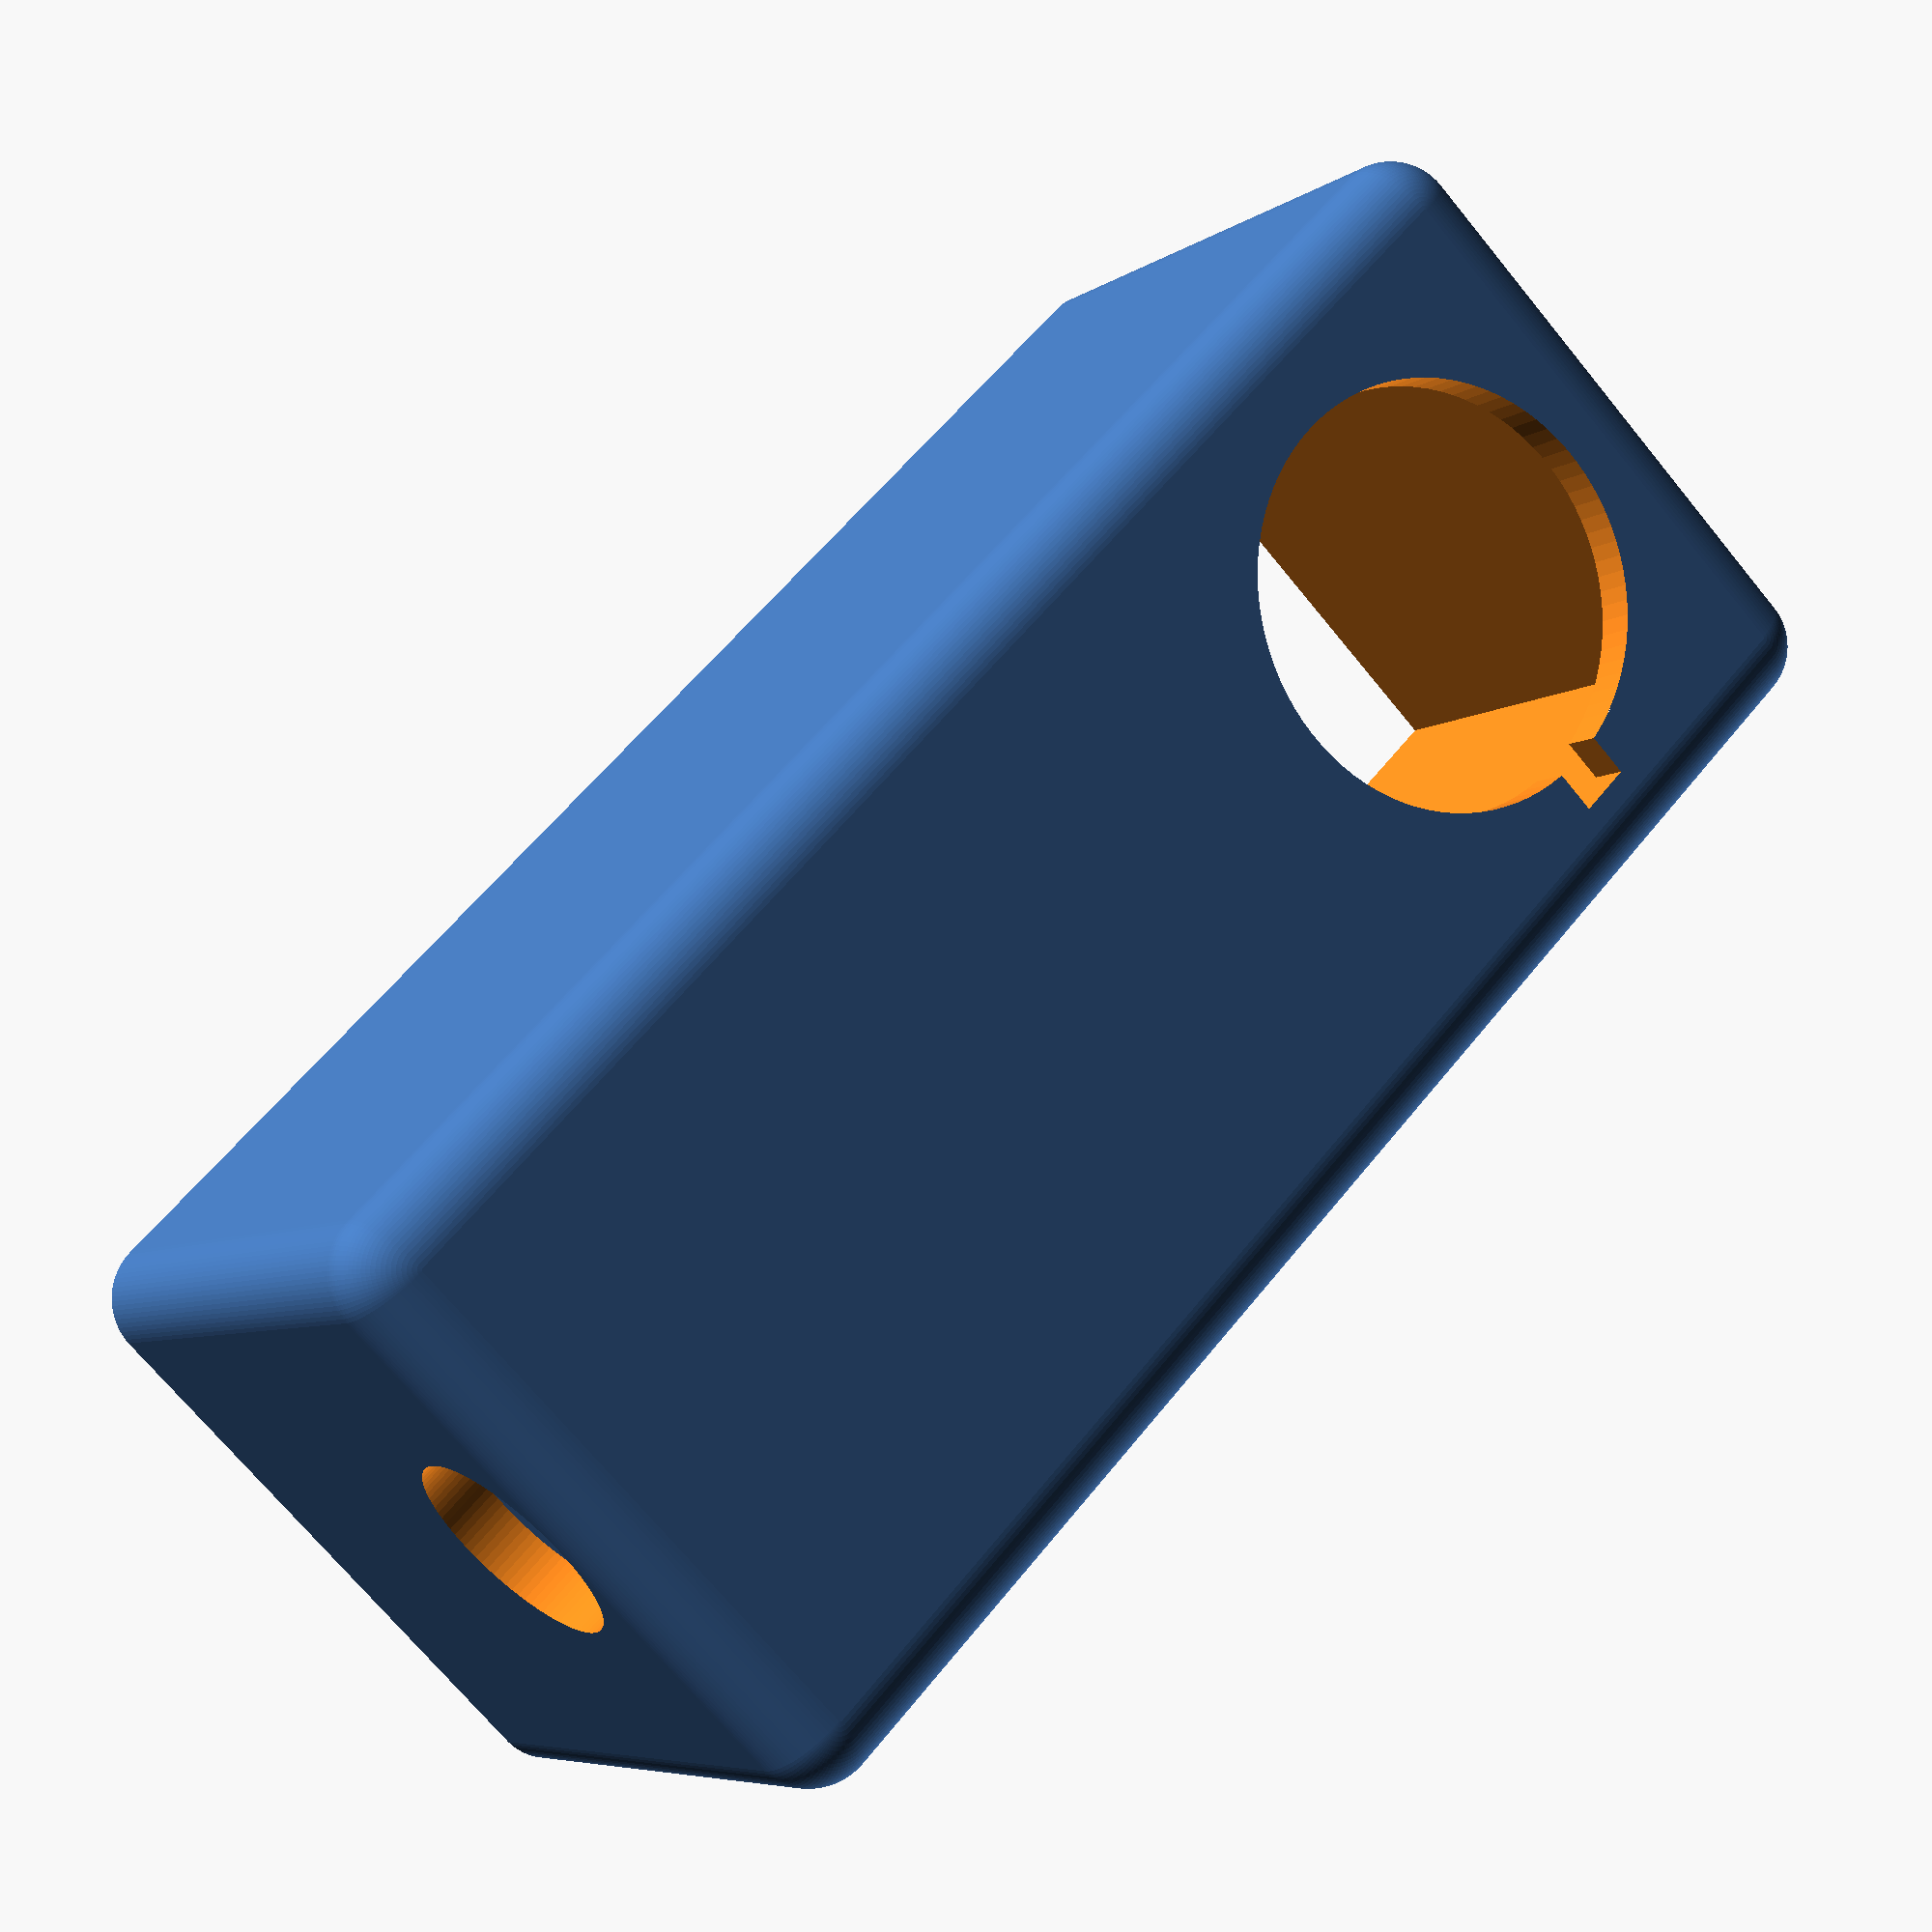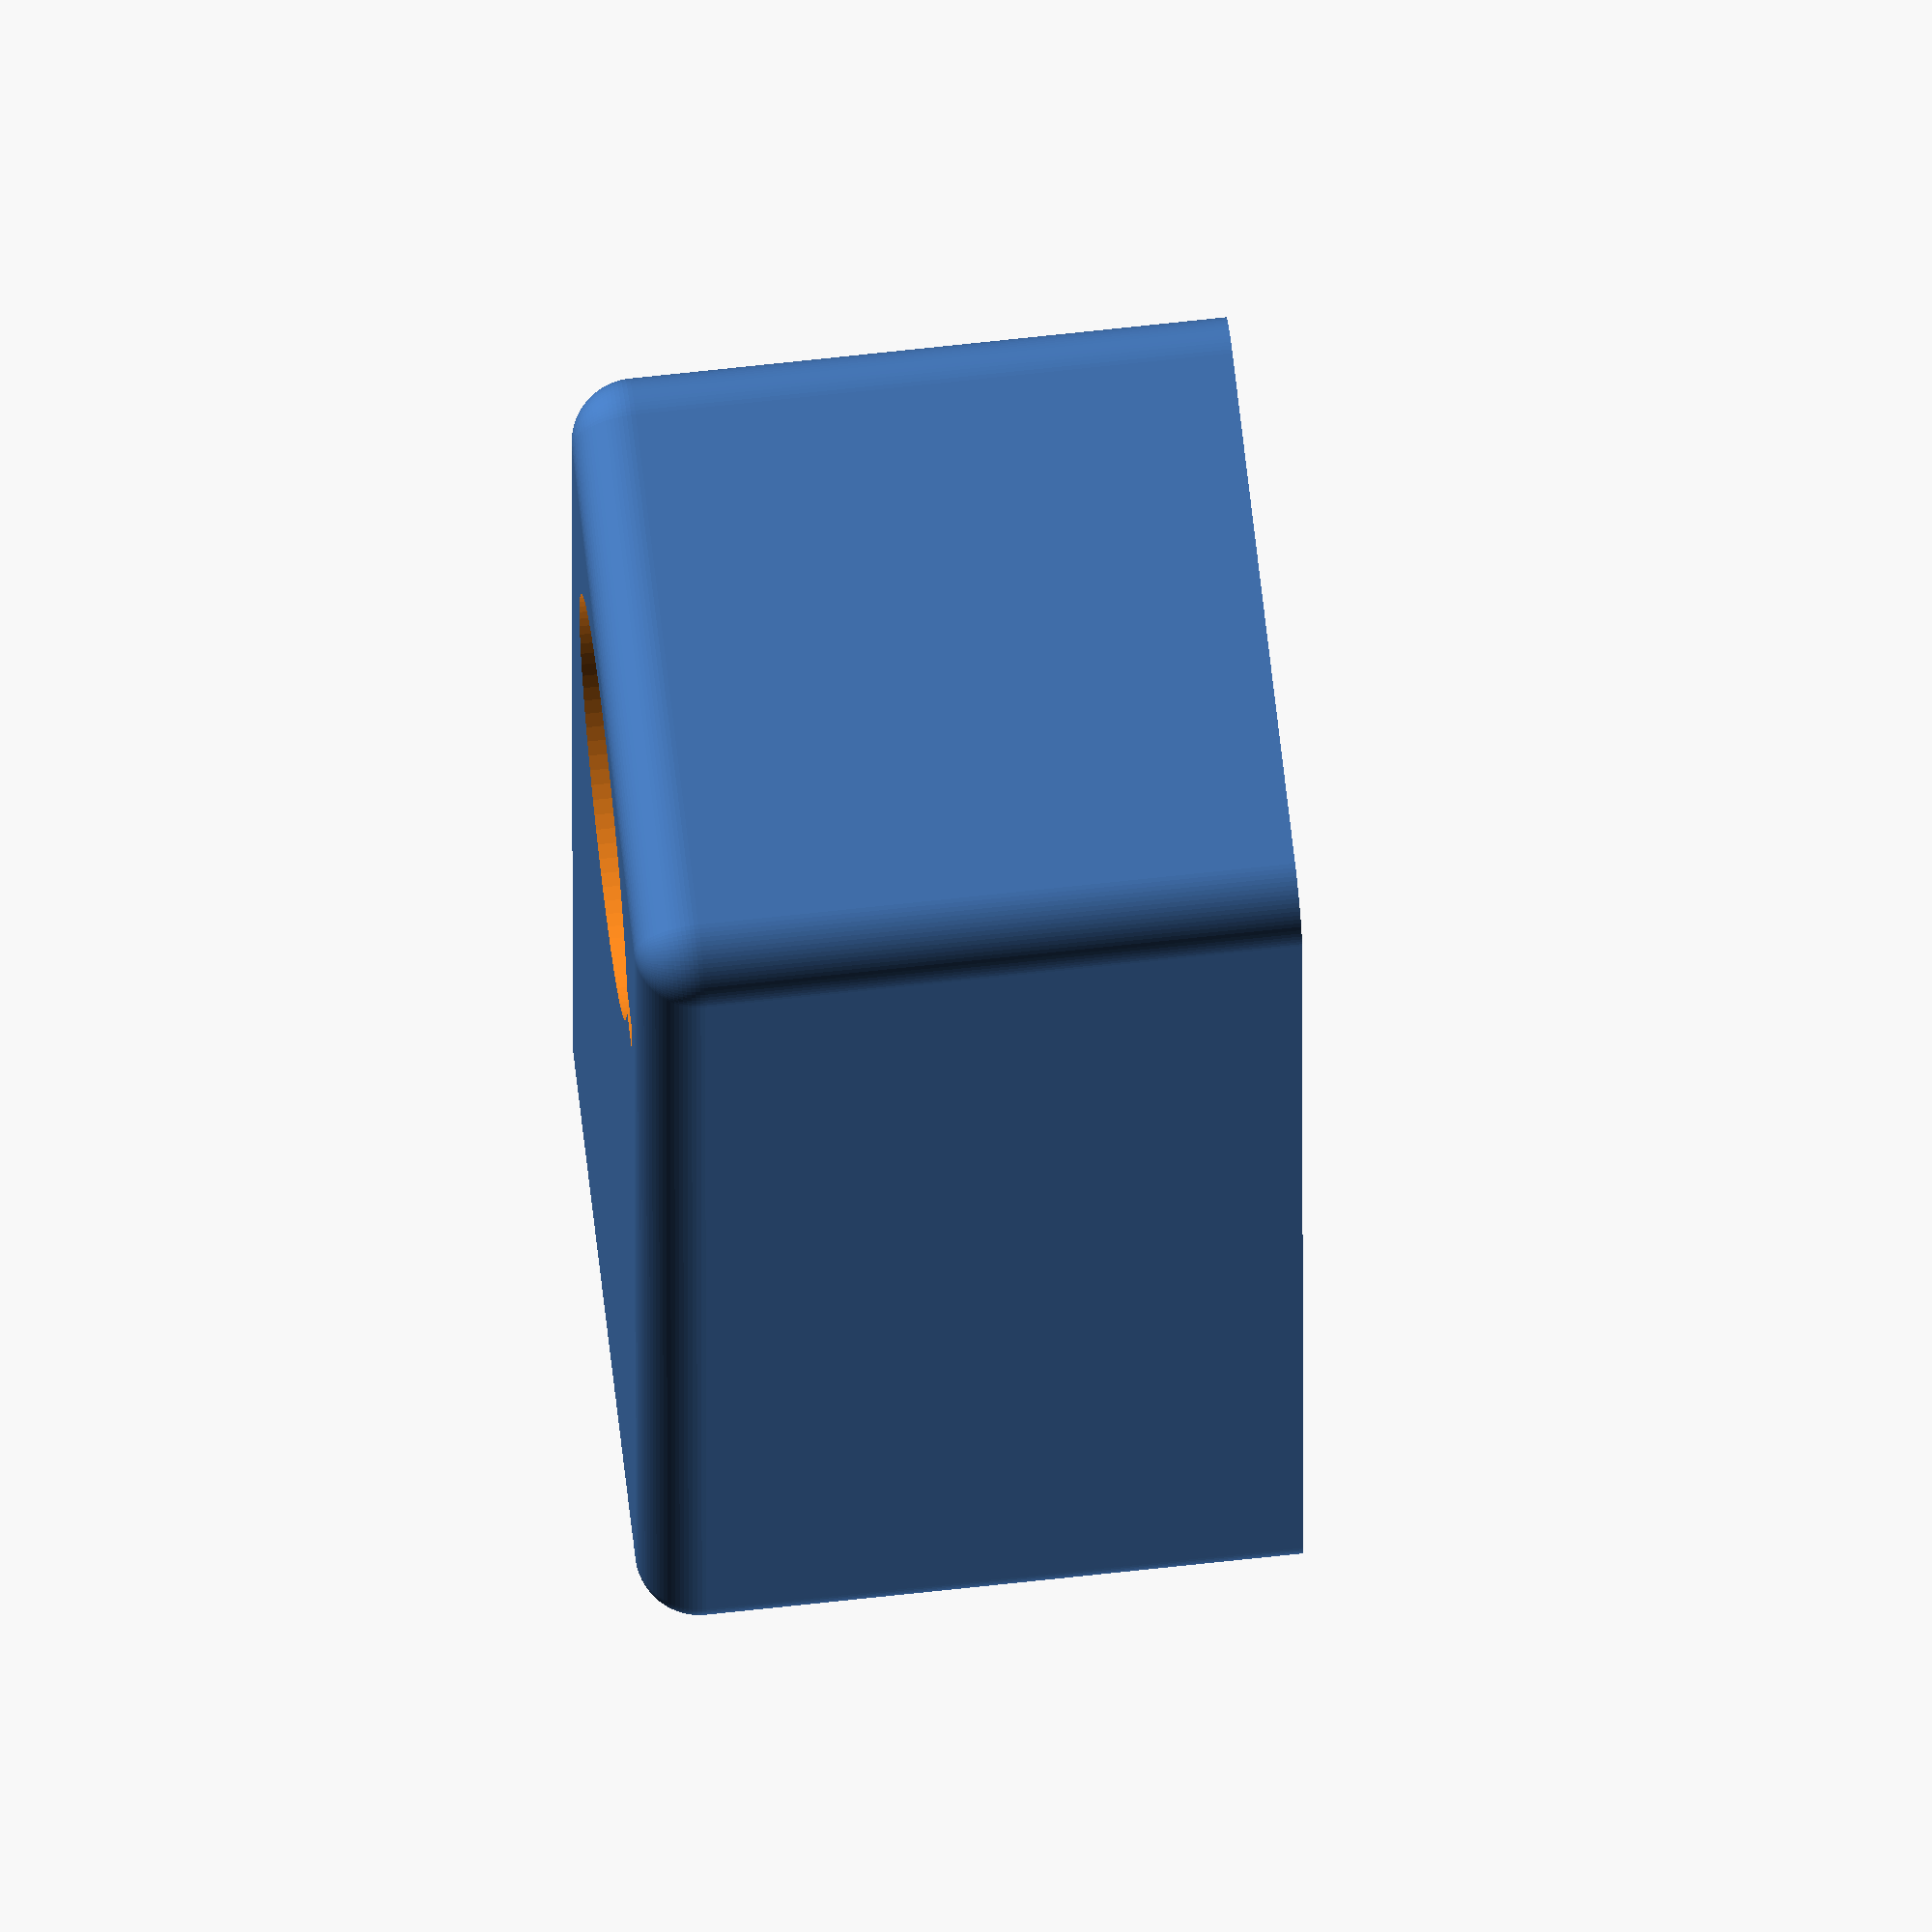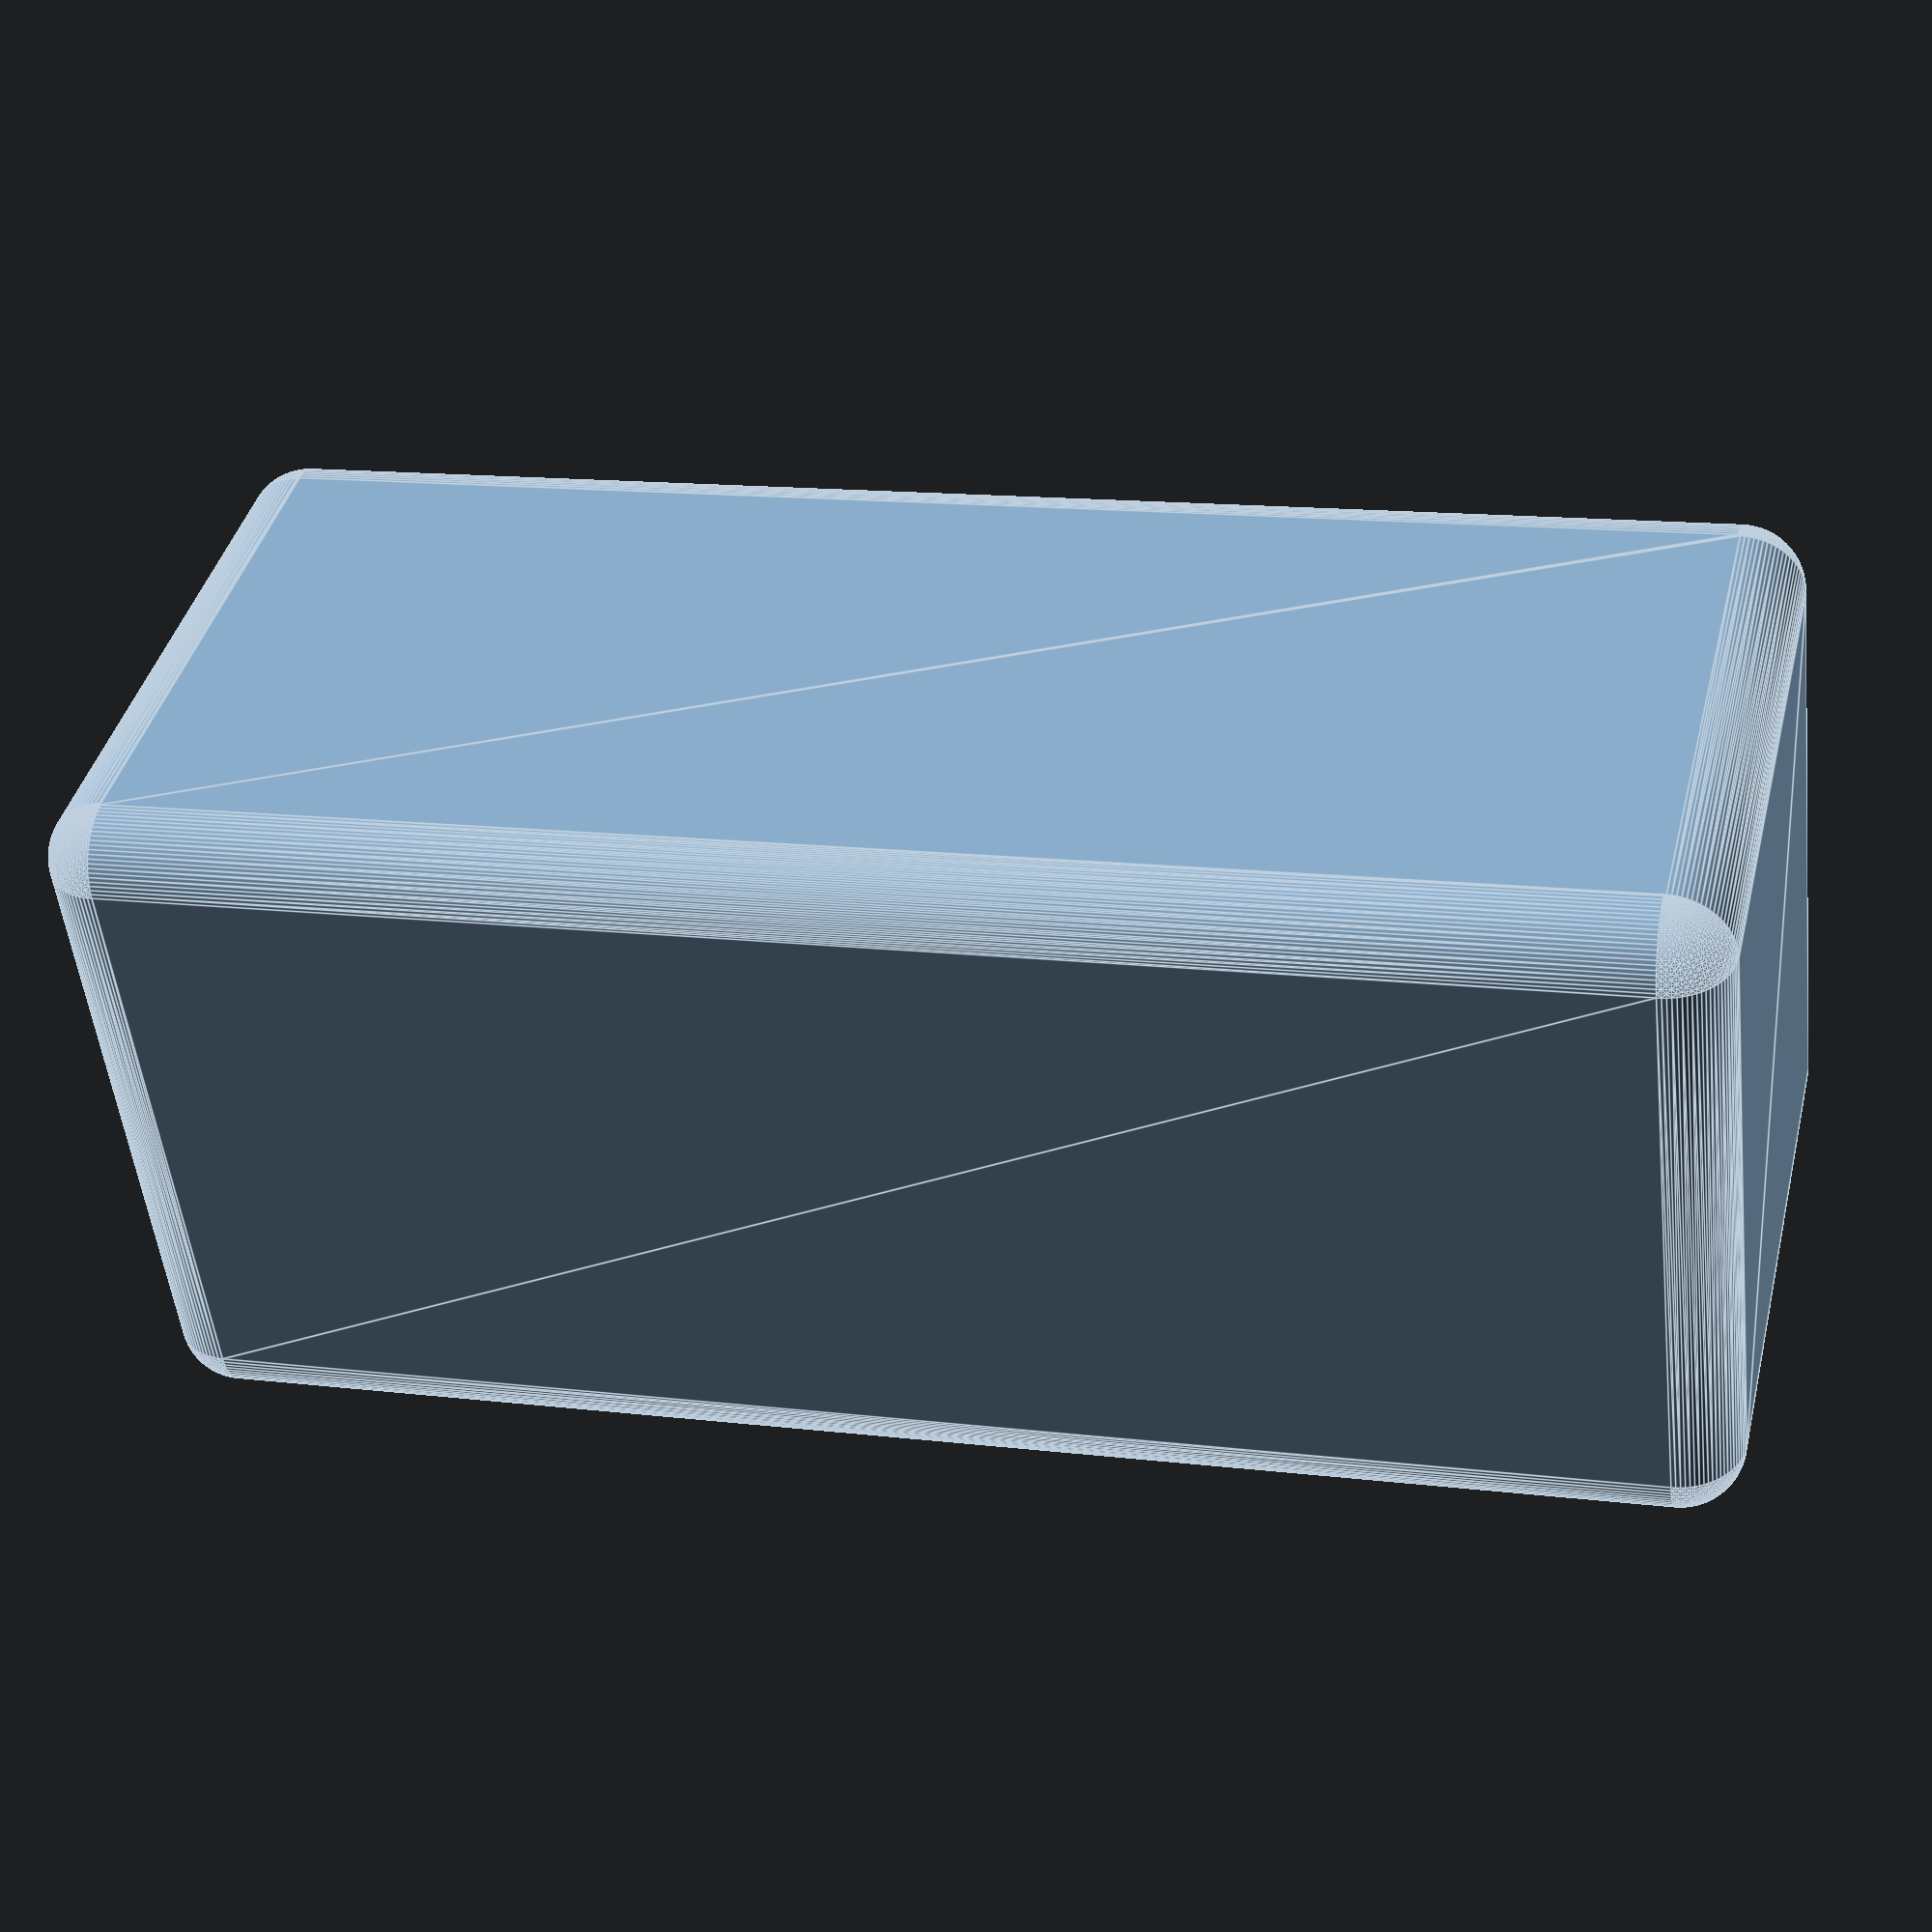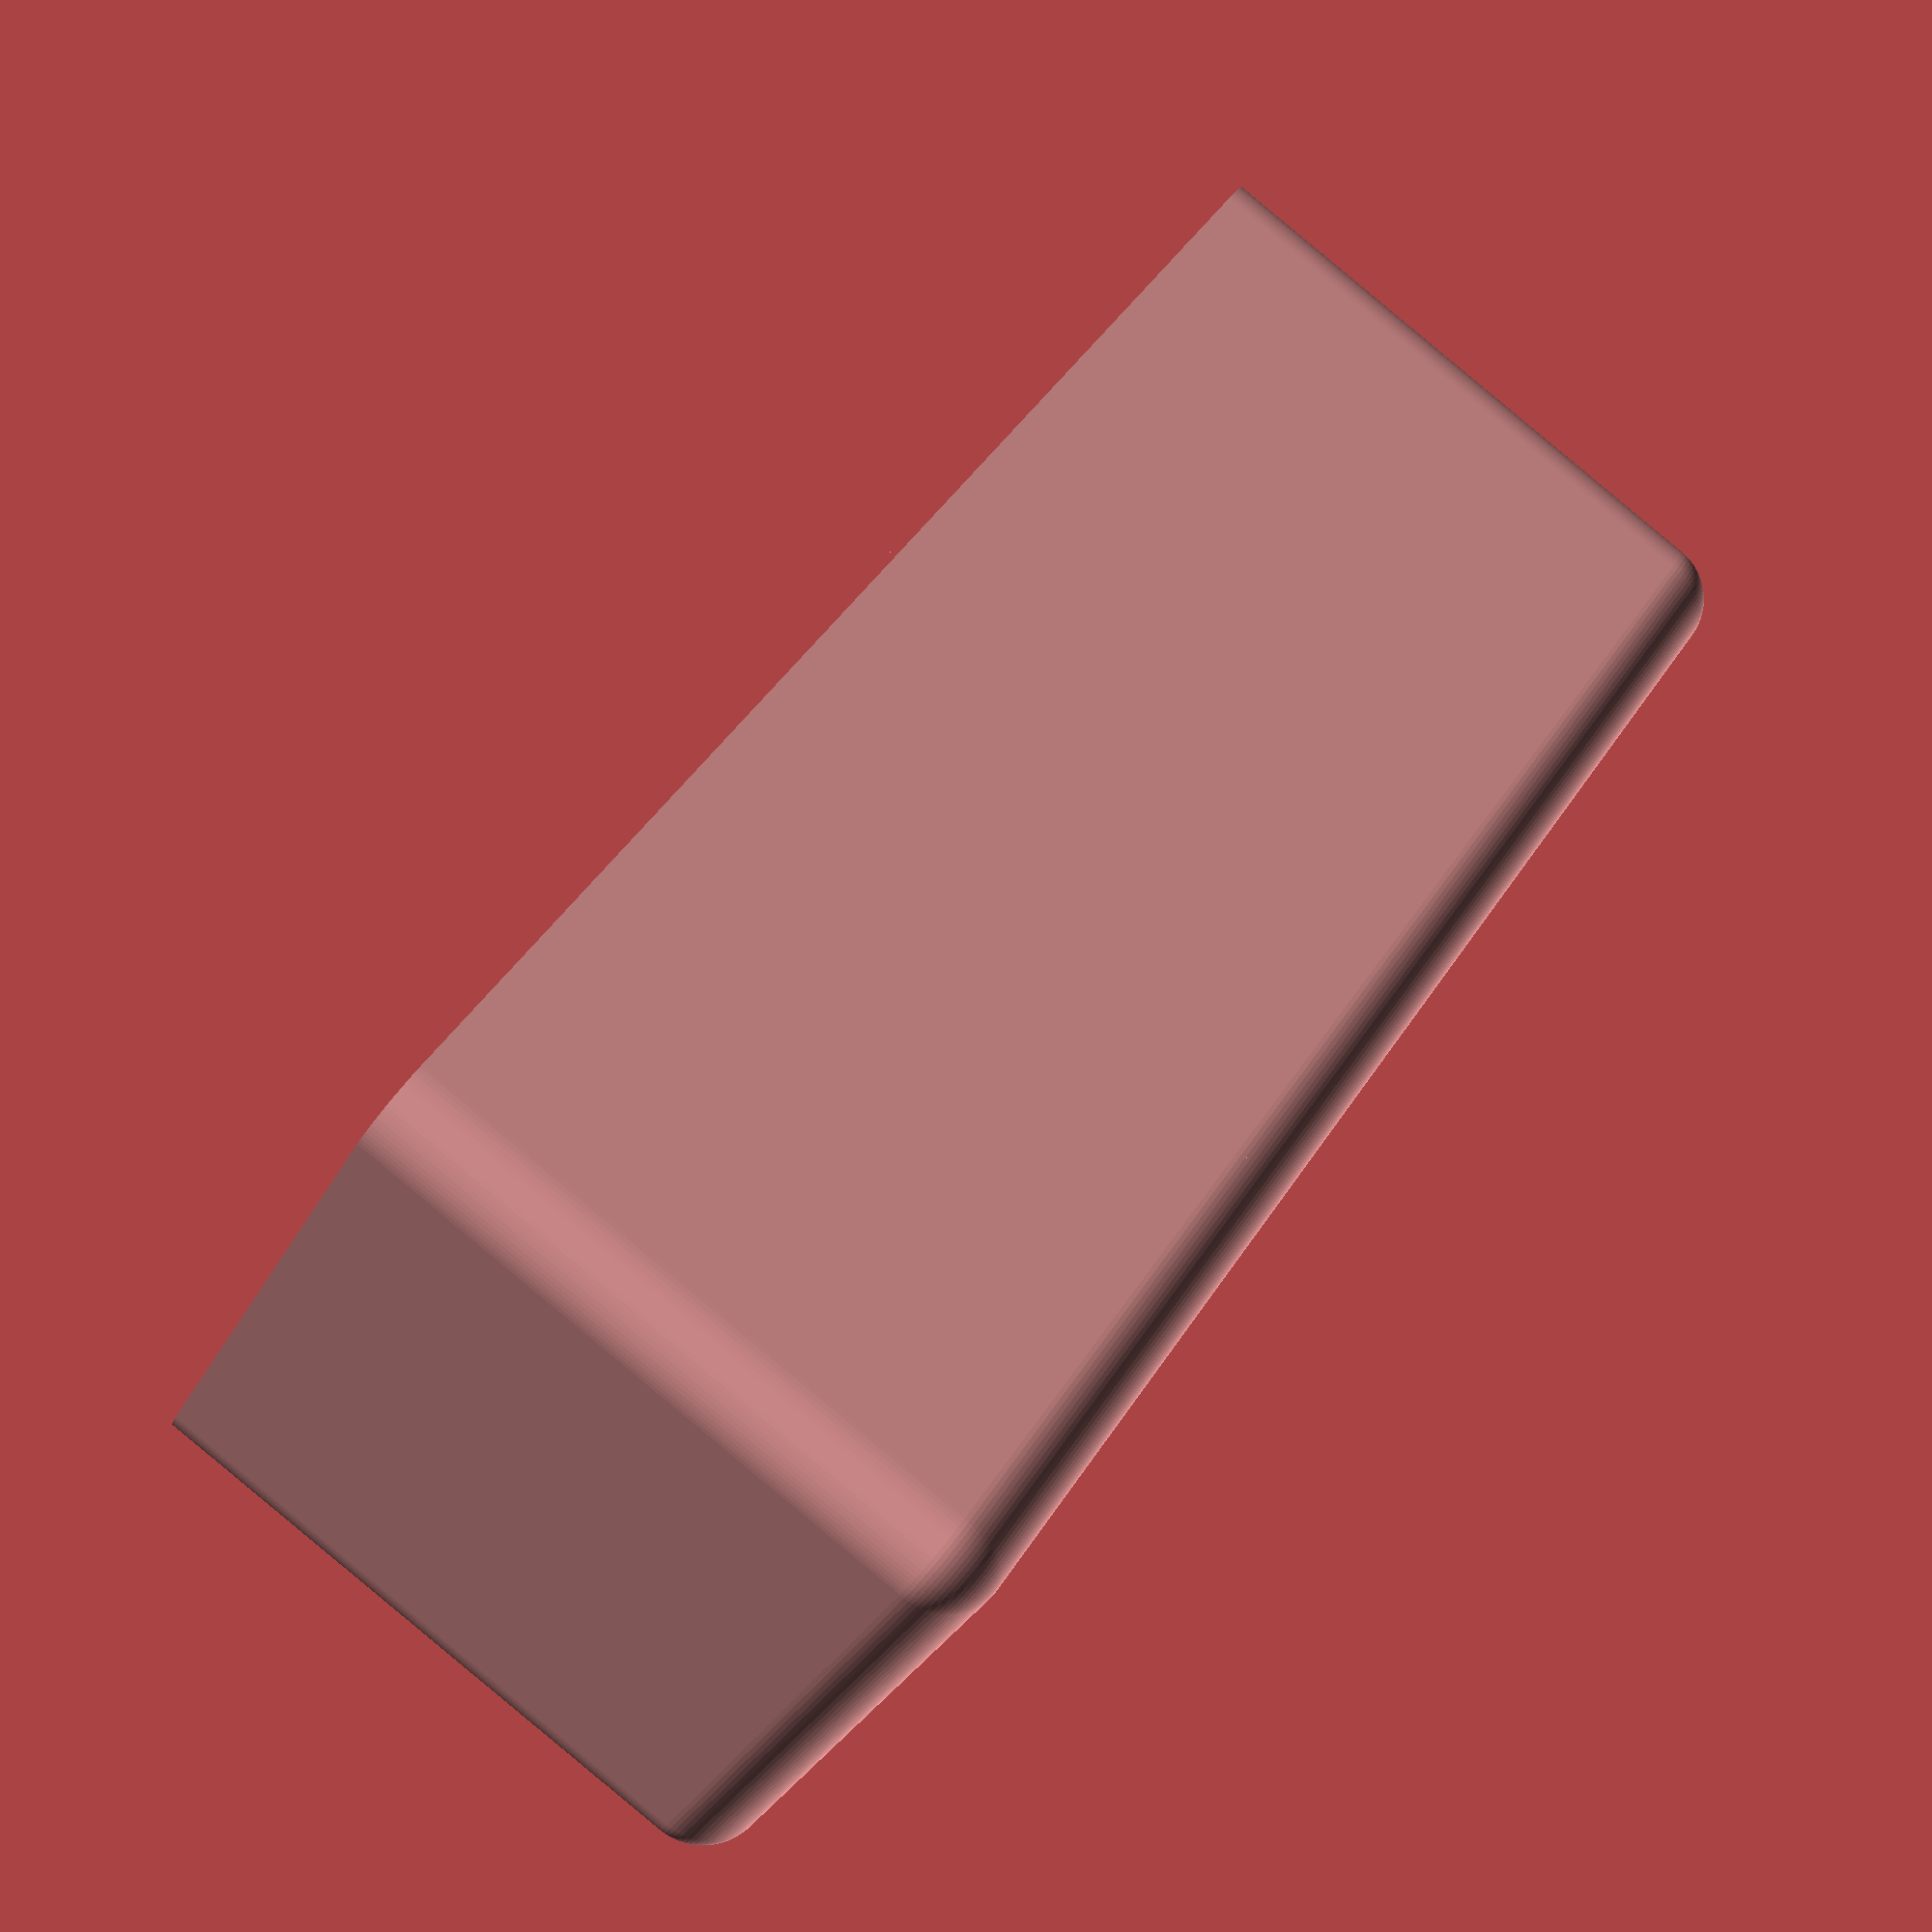
<openscad>
$fn=90;

cutout_wdh = [27,55,28];
sensorbase_d = 15;
bme680_funnel_wd = [18,25];
bme680_pcb_w = 4;
bme680_pcb_indent = 10;
bme680_pcb_throughhole_wh = [6,6];

pcb_holder_height = 11;

ccs811_pcb_throughhole_whd = [22,8,10];
wall_w = 1.0;

tape_strip_w = 9;

corner_r = 3;

bme680_y_offset = cutout_wdh[1]+sensorbase_d-corner_r-bme680_pcb_w;
ccs811_y_offset = cutout_wdh[1]+sensorbase_d-corner_r-30;

difference()
{
  translate([corner_r,corner_r,0])
  {
  difference()
  {
    minkowski()
    {
      cube([
        cutout_wdh[0]+2*wall_w-corner_r,
        cutout_wdh[1]+sensorbase_d+2*wall_w-corner_r,
        cutout_wdh[2]
        ]);
      //cylinder(r=corner_r,h=1);
      sphere(r=corner_r);
    }
    translate([-500,-500,-1000])
      cube([1000,1000,1000]);
  }
  }

  translate([wall_w+corner_r/2,wall_w+corner_r/2,-2*wall_w])
  {
    difference()
    {
      cube([cutout_wdh[0],cutout_wdh[1]+sensorbase_d,cutout_wdh[2]+corner_r]);
      for (yoff=[
          tape_strip_w,
          //cutout_wdh[1]/2+tape_strip_w,
          //ccs811_y_offset-0.5*ccs811_pcb_throughhole_whd[1],
          cutout_wdh[1]+sensorbase_d-2.5*bme680_pcb_throughhole_wh[1],
          ])
        translate([0,yoff-tape_strip_w,0])
          cube([cutout_wdh[0],tape_strip_w,3*wall_w]);
    }
  }


  translate([
    cutout_wdh[0]/2+wall_w+corner_r/2,
    cutout_wdh[1]+sensorbase_d-10,
    cutout_wdh[2]-ccs811_pcb_throughhole_whd[2]]) {
    rotate([0,0,90])
    translate([-1.3,-12,0])
      cube([2.6,5,30]);
    cylinder(r=10,h=30);
  }

  translate([
    wall_w+corner_r/2+cutout_wdh[0]/2,
    wall_w+corner_r/2+wall_w,
    cutout_wdh[2]-5])
    rotate([90,0,0])
      cylinder(r=5,h=corner_r+2*wall_w);
}


</openscad>
<views>
elev=186.3 azim=224.3 roll=207.7 proj=p view=wireframe
elev=113.6 azim=179.6 roll=96.4 proj=o view=wireframe
elev=51.4 azim=256.4 roll=186.4 proj=p view=edges
elev=90.2 azim=128.9 roll=230.3 proj=p view=solid
</views>
